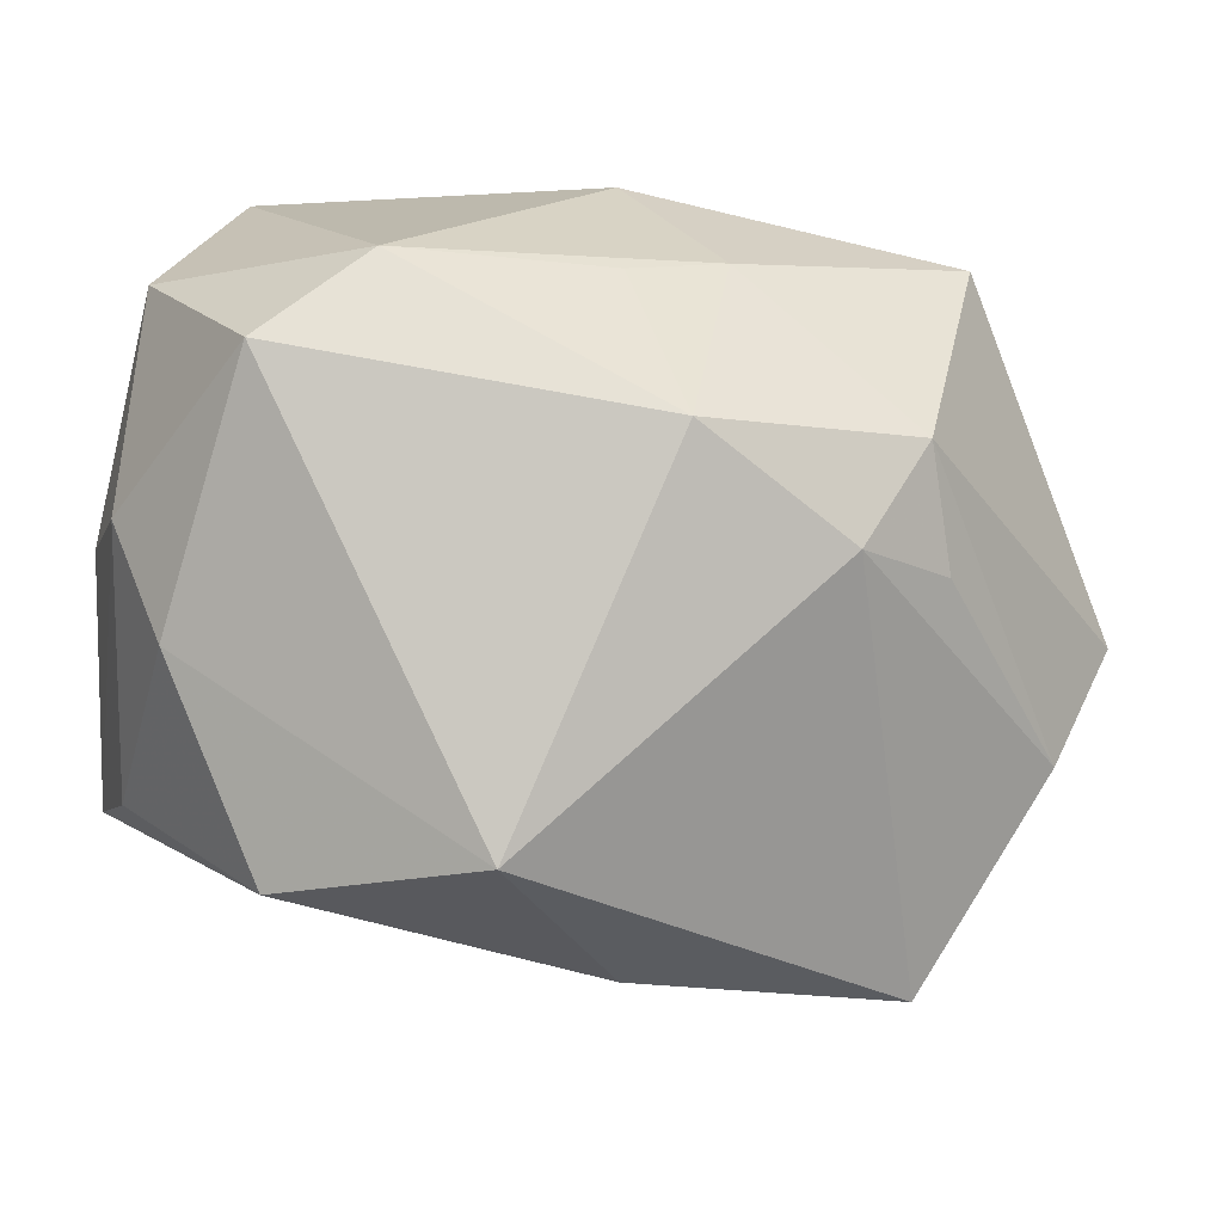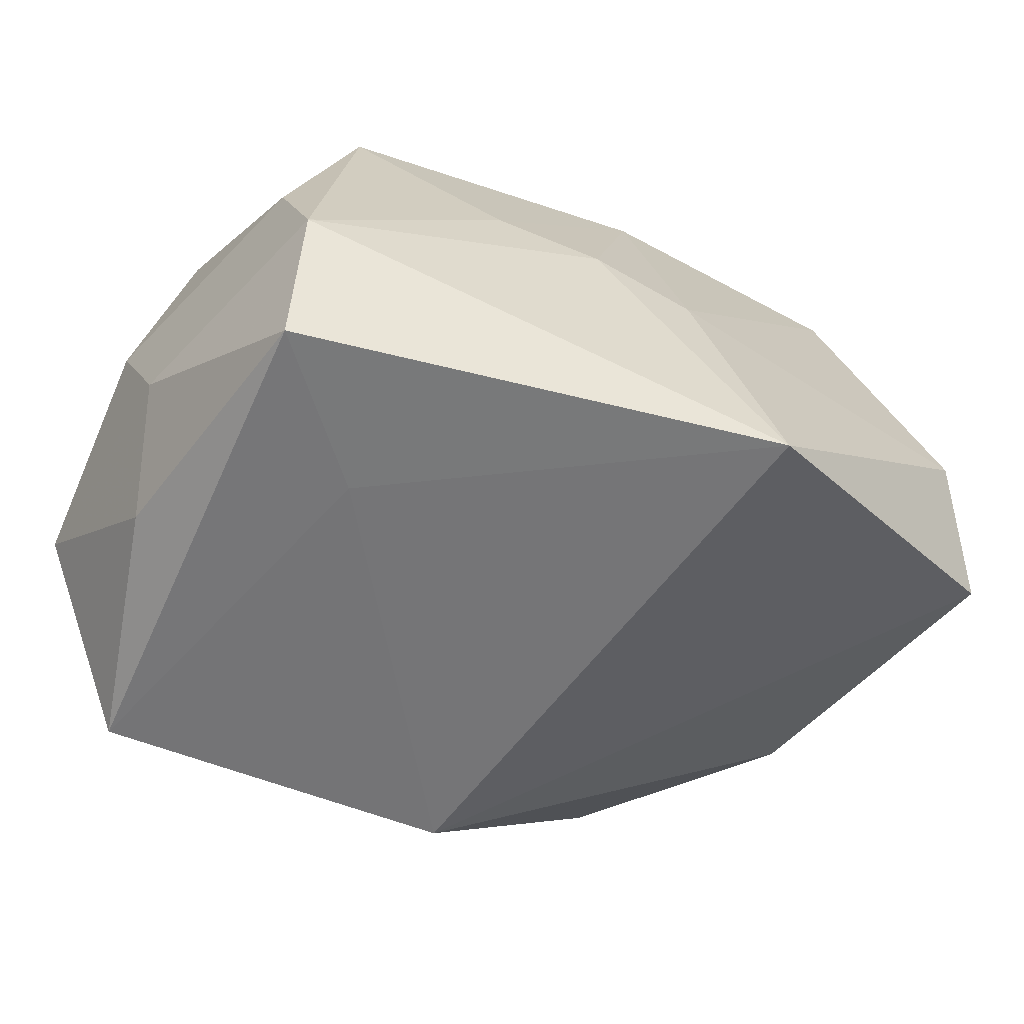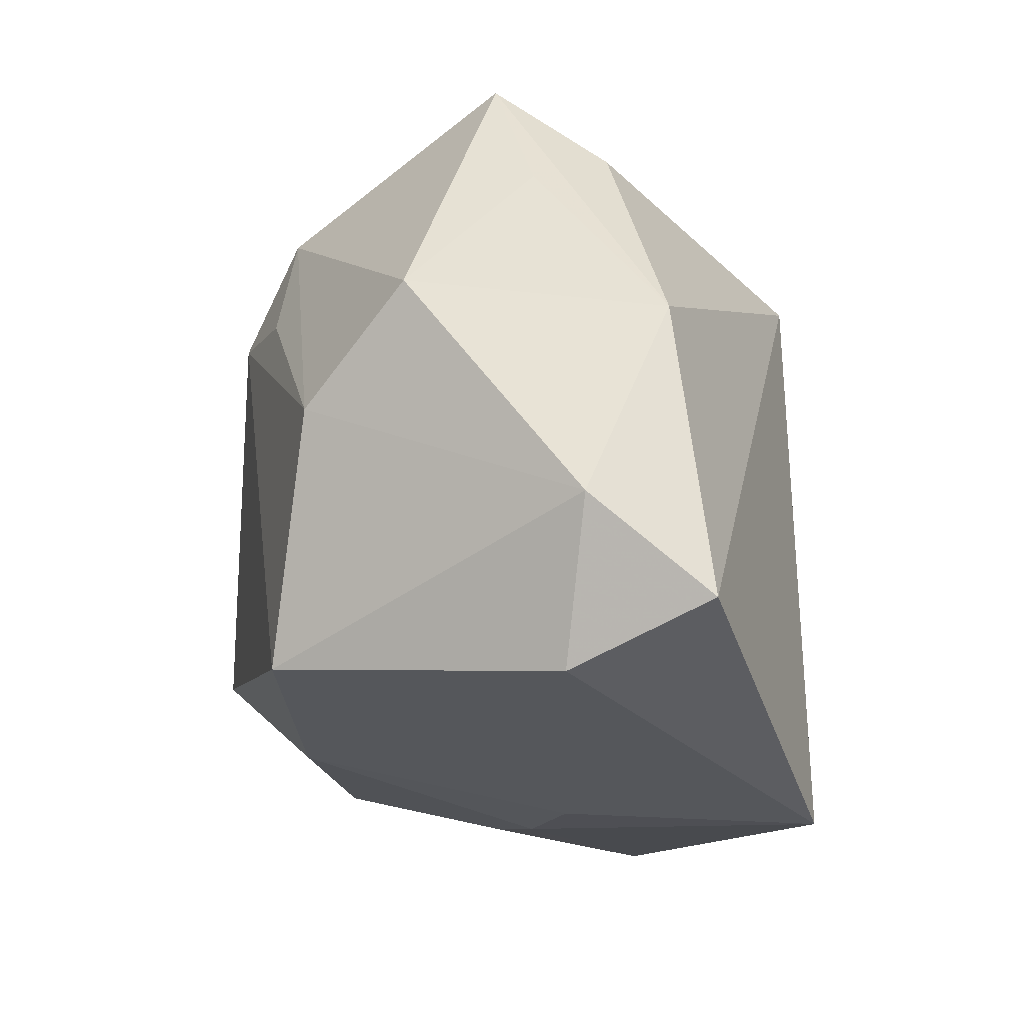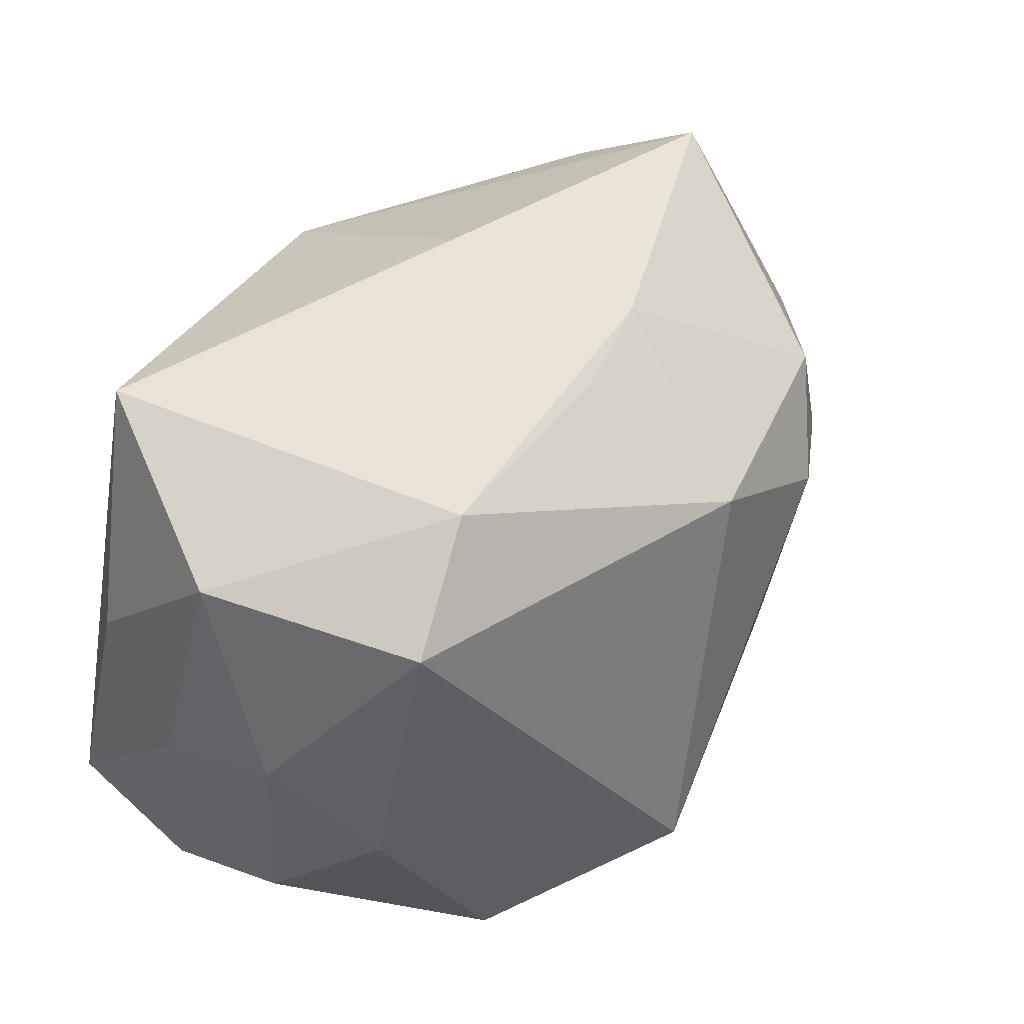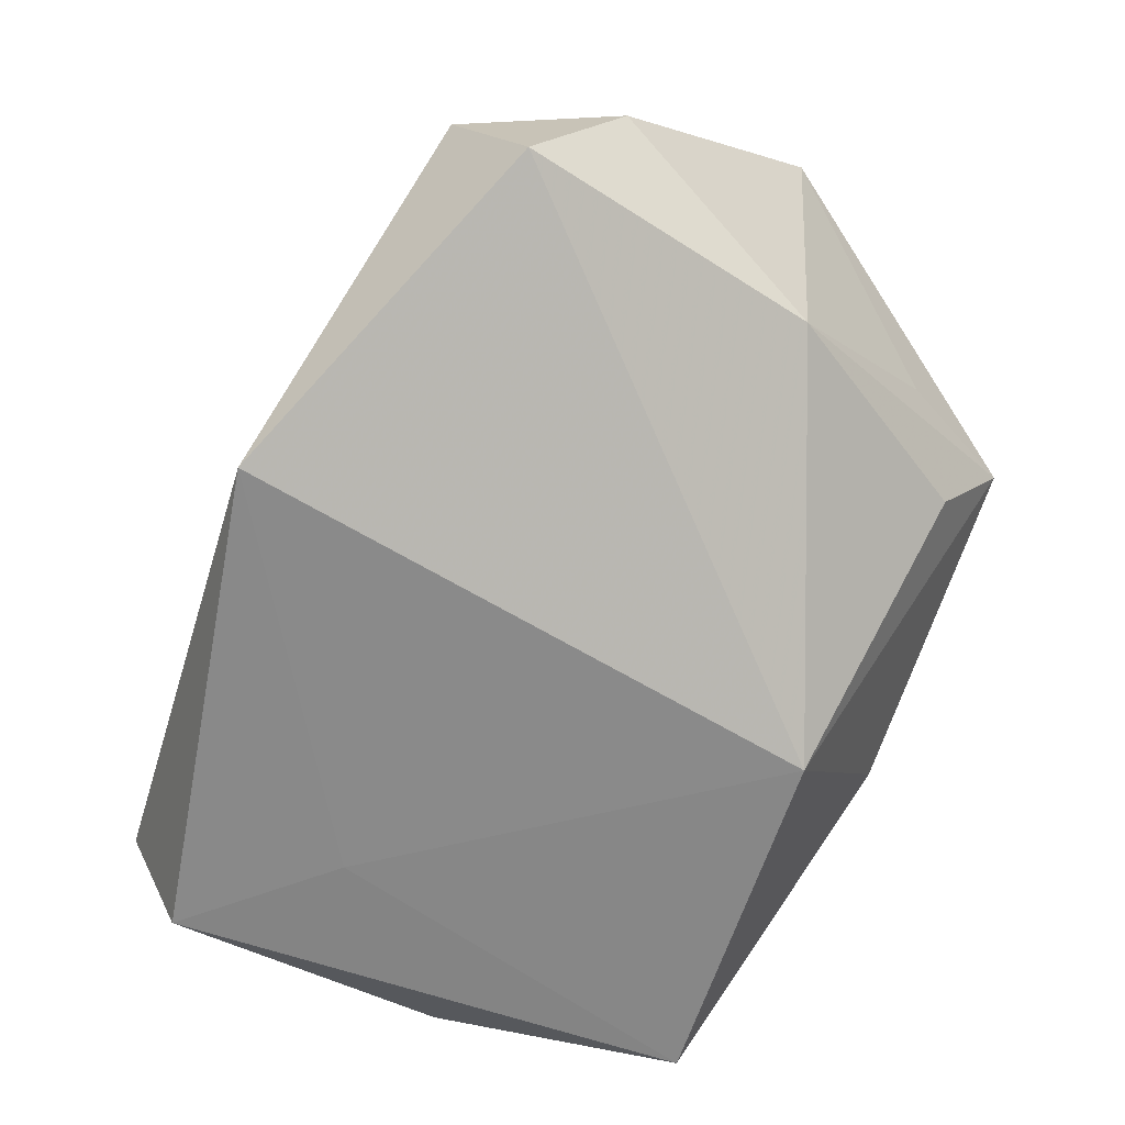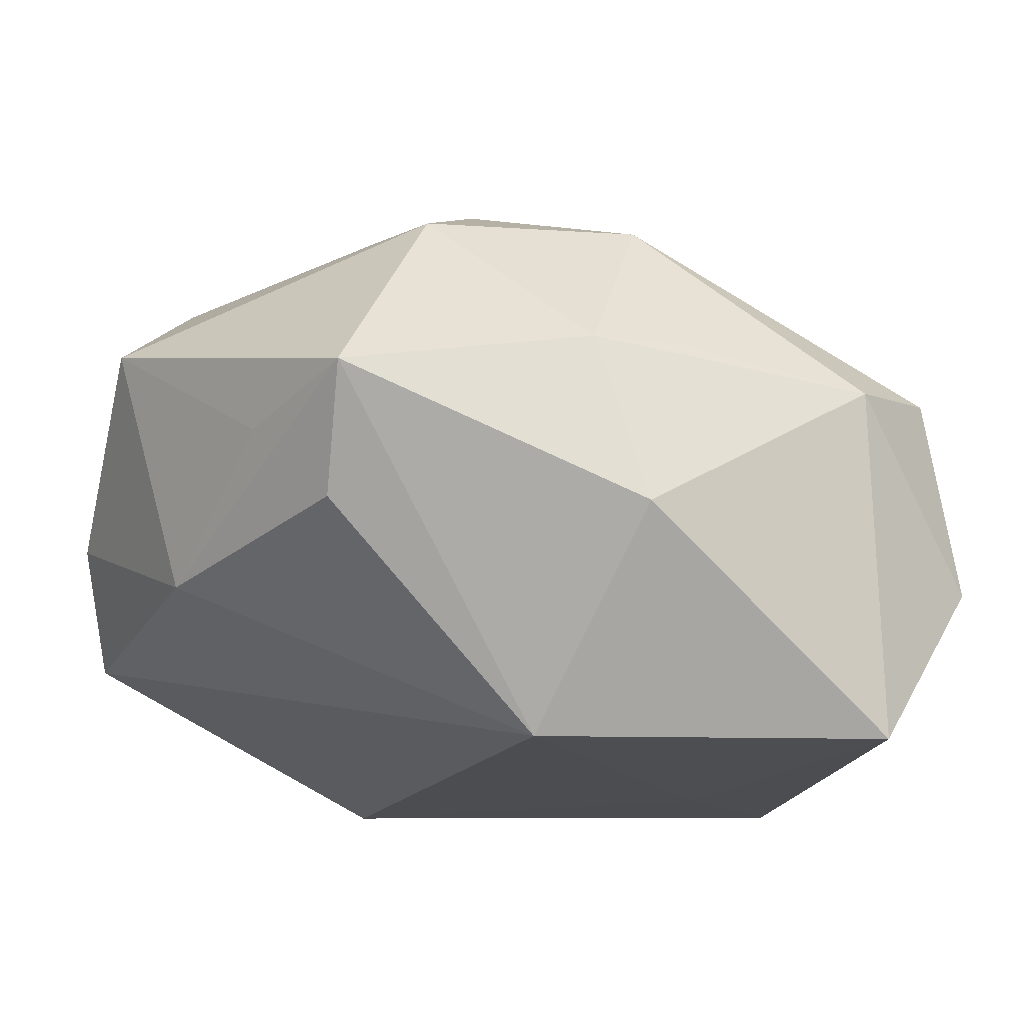
<metadata>
{"format":"obj","ext":"obj","renderer":"f3d","projection":"perspective","resolution":1024,"background":"white","views":[{"elev":15.9,"azim":-21.0,"up":"+Y"},{"elev":-57.7,"azim":-42.2,"up":"+Z"},{"elev":-33.8,"azim":86.3,"up":"+Y"},{"elev":56.6,"azim":-62.6,"up":"+Y"},{"elev":-63.2,"azim":51.6,"up":"+Z"},{"elev":-15.2,"azim":153.3,"up":"+Z"}]}
</metadata>
<code>
v -0.02486 -0.008978 -0.01756
v -0.02261 0.009009 -0.01446
v -0.0002918 0.02119 0.007802
v -0.01516 -0.0032 -0.01756
v 0.00683 0.01417 -0.01703
v -0.003184 -0.01668 0.01468
v -0.023 0.01951 -0.006073
v -0.02585 0.00256 0.00637
v 0.0137 -0.01975 0.01655
v 0.02443 -0.02032 -0.008532
v -0.02088 0.01873 0.007207
v 0.02302 -0.007418 0.01515
v -0.02672 0.007847 -0.0005884
v -0.02672 -0.008916 -0.001672
v -0.0133 0.02284 0.005906
v 0.01466 0.00513 0.01768
v 0.02128 0.01472 -0.003388
v -0.0263 0.00413 -0.008317
v 0.02257 0.01917 0.003957
v 0.02061 -0.0232 -0.0002888
v -0.02643 -0.01205 -0.009575
v 0.0138 0.01265 0.01667
v 0.02952 -0.002661 0.00961
v 0.02756 -0.01557 -0.0008894
v 0.002449 -0.02325 -0.01756
v -0.008457 -0.01882 -0.0004715
v 0.003744 0.02393 -0.003723
v 0.008283 0.007858 0.01982
v 0.006002 0.02104 0.007445
v 0.02459 0.01024 0.001658
v -0.01452 0.0221 -0.0168
v -0.0003462 0.0151 0.01758
v 0.02567 -0.0006573 -0.006364
v -0.02222 -0.009975 0.01171
v -0.01208 -0.006749 0.02059
v -0.002174 -0.02072 -0.002213
v -0.01444 -0.01601 0.001315
f 19 22 23
f 23 22 12
f 35 9 28
f 28 32 35
f 22 32 28
f 9 12 28
f 25 1 4
f 1 31 4
f 5 10 25
f 33 10 5
f 25 4 5
f 5 4 31
f 5 31 27
f 27 19 5
f 21 1 25
f 6 9 35
f 35 34 6
f 23 33 30
f 30 19 23
f 33 19 30
f 24 33 23
f 24 10 33
f 23 12 24
f 24 12 9
f 22 19 29
f 29 32 22
f 29 3 32
f 29 19 27
f 16 12 22
f 22 28 16
f 16 28 12
f 17 19 33
f 33 5 17
f 17 5 19
f 26 21 25
f 20 24 9
f 10 24 20
f 25 10 20
f 37 6 34
f 37 26 6
f 34 21 37
f 21 26 37
f 9 6 36
f 6 26 36
f 36 26 25
f 25 20 36
f 36 20 9
f 35 32 11
f 8 34 35
f 35 11 8
f 32 3 15
f 15 11 32
f 15 29 27
f 3 29 15
f 27 31 15
f 14 21 34
f 34 8 14
f 21 14 13
f 13 14 8
f 13 8 11
f 1 21 18
f 21 13 18
f 7 18 13
f 7 13 11
f 7 15 31
f 11 15 7
f 1 18 2
f 18 7 2
f 2 31 1
f 2 7 31

</code>
